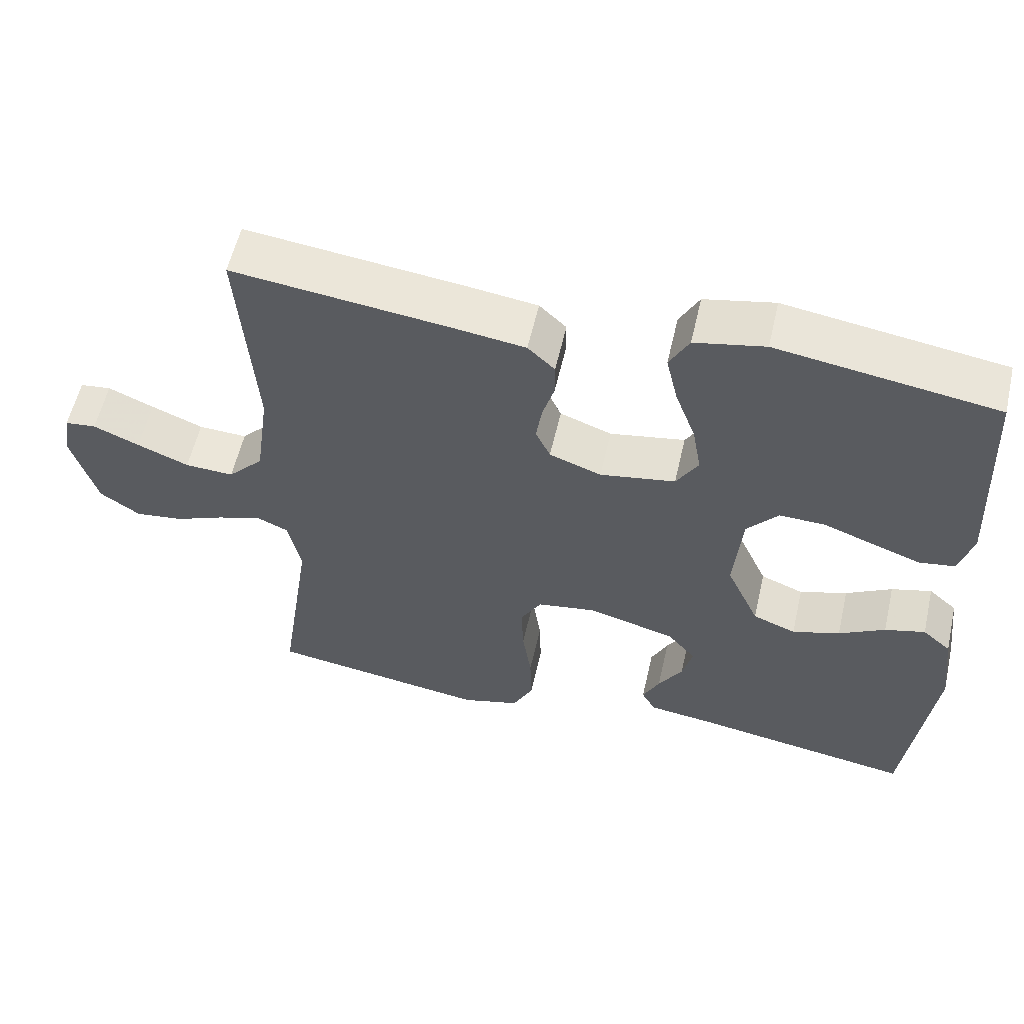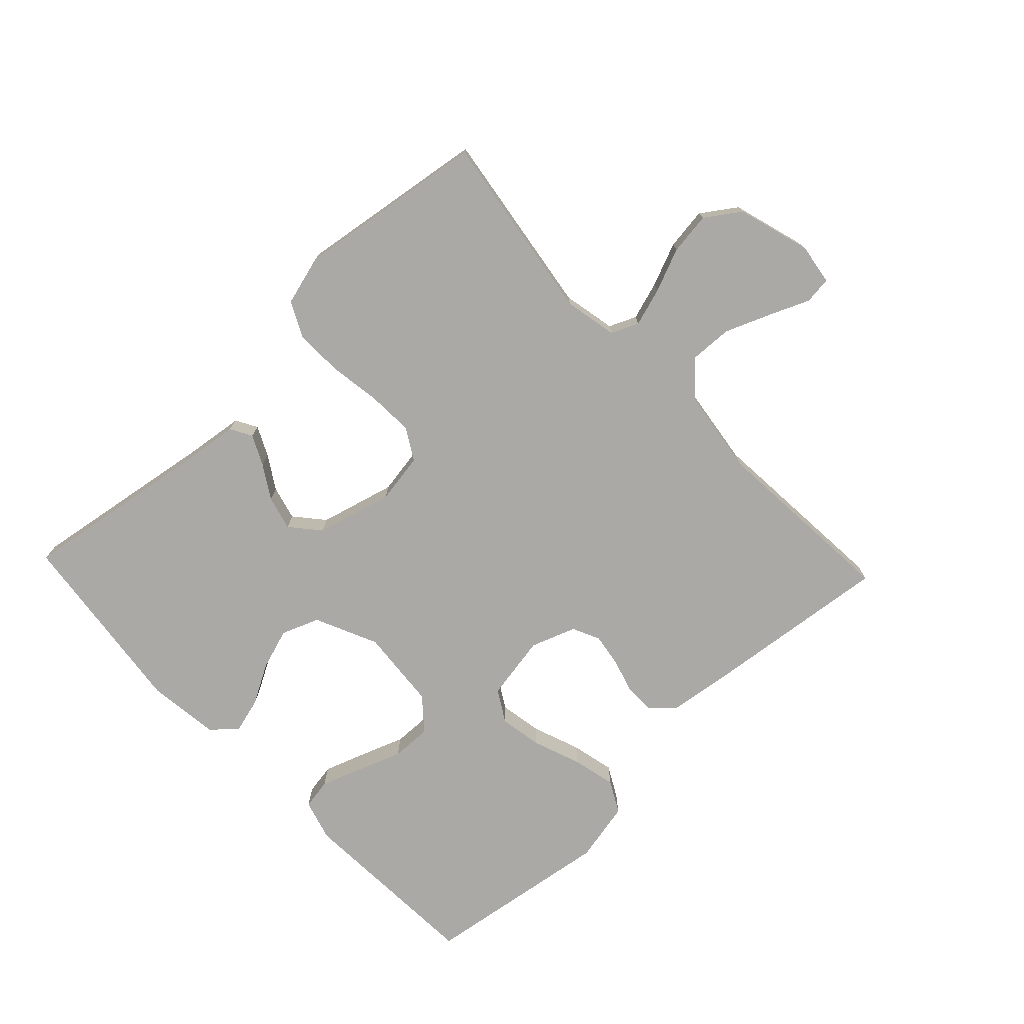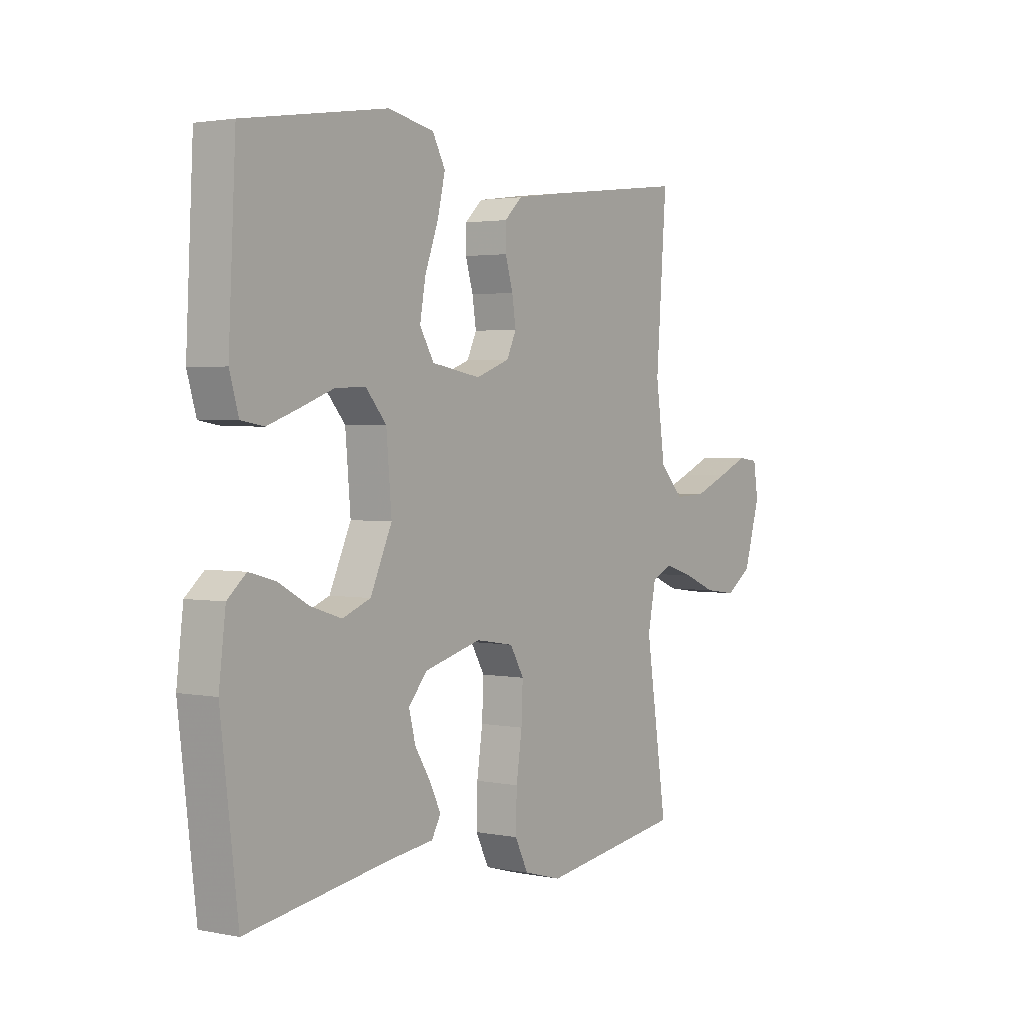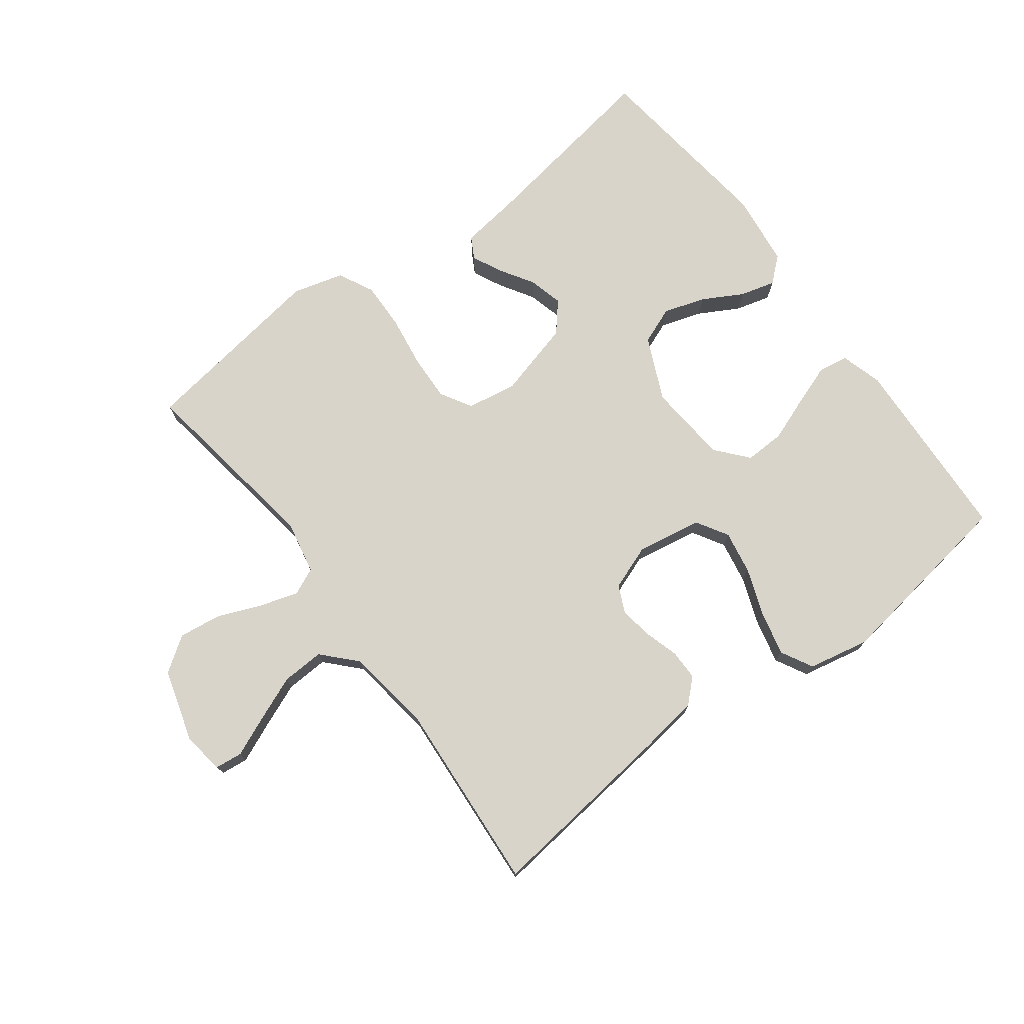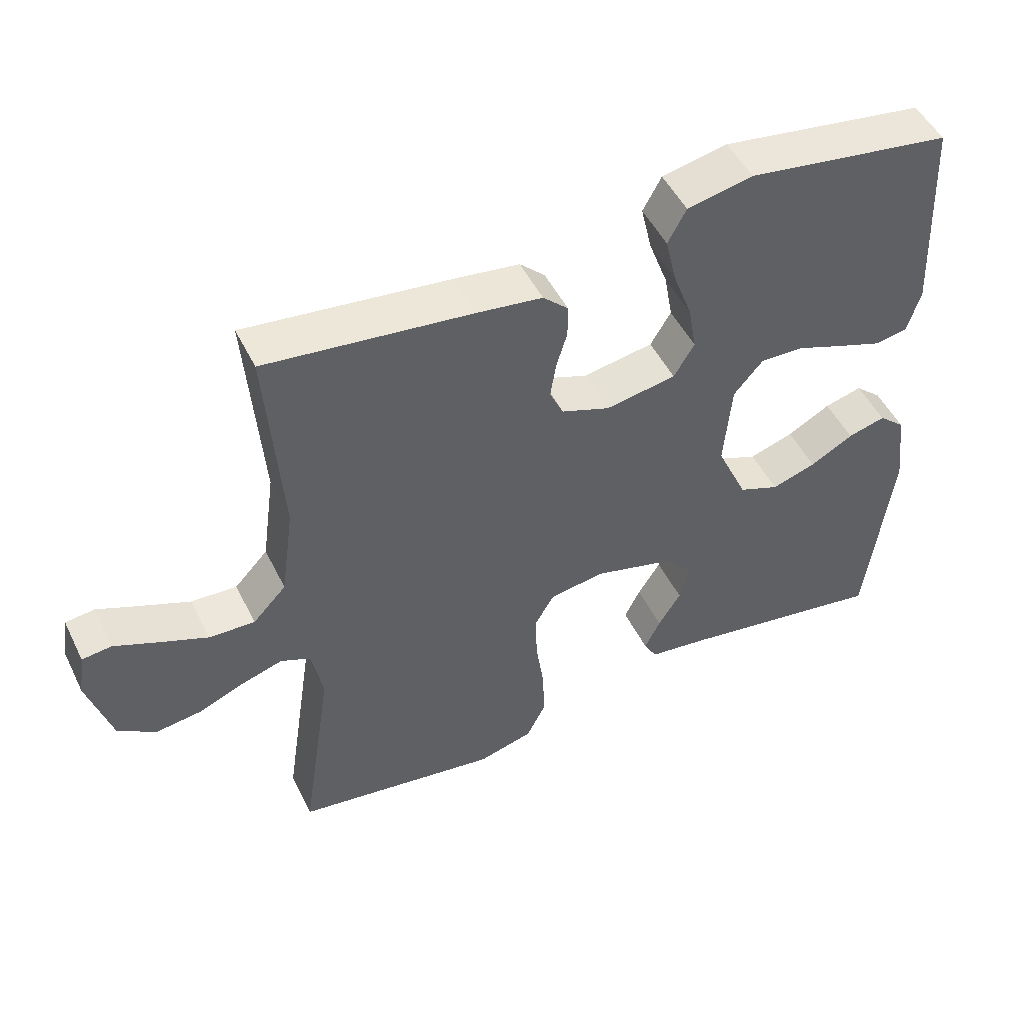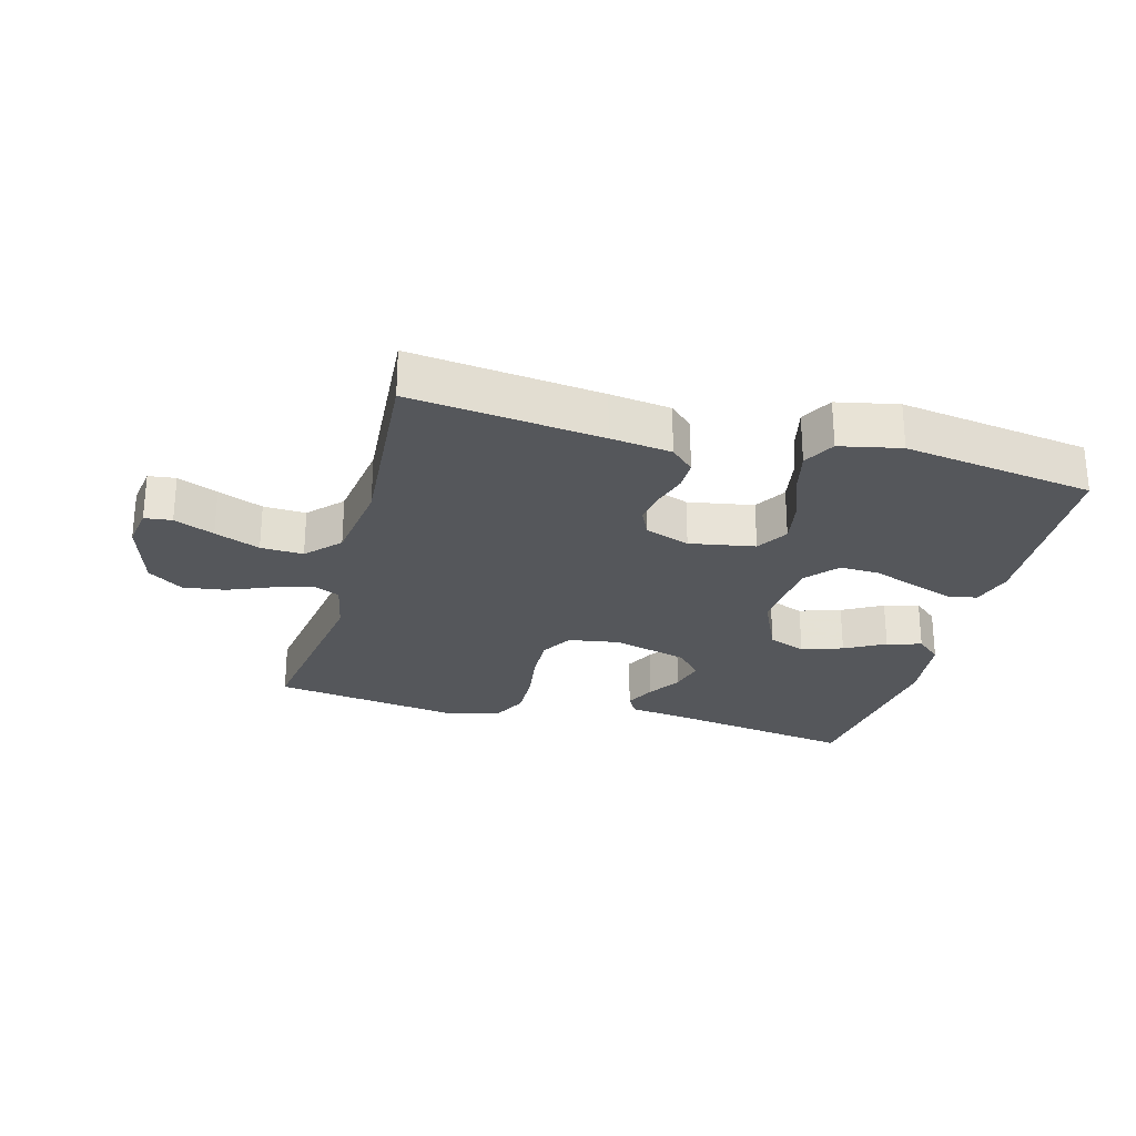
<metadata>
{"format":"obj","ext":"obj","renderer":"f3d","projection":"perspective","resolution":1024,"background":"white","views":[{"elev":57.3,"azim":12.9,"up":"+Z"},{"elev":-75.3,"azim":-136.5,"up":"+Y"},{"elev":2.4,"azim":125.1,"up":"+Z"},{"elev":74.8,"azim":-36.9,"up":"+Y"},{"elev":49.5,"azim":-25.6,"up":"+Z"},{"elev":-26.4,"azim":-15.1,"up":"+Y"}]}
</metadata>
<code>
v -0.5 0.07 0.5
v -0.2 0.07 0.465
v -0.104 0.07 0.452
v -0.067 0.07 0.417
v -0.067 0.07 0.369
v -0.083 0.07 0.315
v -0.091 0.07 0.263
v -0.071 0.07 0.22
v 0 0.07 0.194
v 0.103 0.07 0.212
v 0.133 0.07 0.262
v 0.121 0.07 0.33
v 0.093 0.07 0.406
v 0.077 0.07 0.475
v 0.104 0.07 0.525
v 0.2 0.07 0.545
v 0.5 0.07 0.5
v 0.515 0.07 0.2
v 0.496 0.07 0.135
v 0.448 0.07 0.127
v 0.383 0.07 0.15
v 0.313 0.07 0.176
v 0.25 0.07 0.178
v 0.207 0.07 0.128
v 0.196 0.07 0
v 0.241 0.07 -0.099
v 0.3 0.07 -0.122
v 0.365 0.07 -0.101
v 0.428 0.07 -0.066
v 0.483 0.07 -0.051
v 0.522 0.07 -0.085
v 0.536 0.07 -0.2
v 0.5 0.07 -0.5
v 0.2 0.07 -0.452
v 0.108 0.07 -0.44
v 0.089 0.07 -0.406
v 0.112 0.07 -0.359
v 0.145 0.07 -0.306
v 0.159 0.07 -0.252
v 0.12 0.07 -0.206
v 0 0.07 -0.174
v -0.08 0.07 -0.187
v -0.109 0.07 -0.237
v -0.106 0.07 -0.309
v -0.094 0.07 -0.391
v -0.092 0.07 -0.466
v -0.12 0.07 -0.522
v -0.2 0.07 -0.544
v -0.5 0.07 -0.5
v -0.455 0.07 -0.2
v -0.472 0.07 -0.116
v -0.515 0.07 -0.097
v -0.576 0.07 -0.116
v -0.644 0.07 -0.144
v -0.711 0.07 -0.153
v -0.766 0.07 -0.115
v -0.8 0.07 0
v -0.79 0.07 0.065
v -0.747 0.07 0.07
v -0.684 0.07 0.043
v -0.613 0.07 0.014
v -0.546 0.07 0.011
v -0.497 0.07 0.063
v -0.478 0.07 0.2
v -0.5 0 0.5
v -0.2 0 0.465
v -0.104 0 0.452
v -0.067 0 0.417
v -0.067 0 0.369
v -0.083 0 0.315
v -0.091 0 0.263
v -0.071 0 0.22
v 0 0 0.194
v 0.103 0 0.212
v 0.133 0 0.262
v 0.121 0 0.33
v 0.093 0 0.406
v 0.077 0 0.475
v 0.104 0 0.525
v 0.2 0 0.545
v 0.5 0 0.5
v 0.515 0 0.2
v 0.496 0 0.135
v 0.448 0 0.127
v 0.383 0 0.15
v 0.313 0 0.176
v 0.25 0 0.178
v 0.207 0 0.128
v 0.196 0 0
v 0.241 0 -0.099
v 0.3 0 -0.122
v 0.365 0 -0.101
v 0.428 0 -0.066
v 0.483 0 -0.051
v 0.522 0 -0.085
v 0.536 0 -0.2
v 0.5 0 -0.5
v 0.2 0 -0.452
v 0.108 0 -0.44
v 0.089 0 -0.406
v 0.112 0 -0.359
v 0.145 0 -0.306
v 0.159 0 -0.252
v 0.12 0 -0.206
v 0 0 -0.174
v -0.08 0 -0.187
v -0.109 0 -0.237
v -0.106 0 -0.309
v -0.094 0 -0.391
v -0.092 0 -0.466
v -0.12 0 -0.522
v -0.2 0 -0.544
v -0.5 0 -0.5
v -0.455 0 -0.2
v -0.472 0 -0.116
v -0.515 0 -0.097
v -0.576 0 -0.116
v -0.644 0 -0.144
v -0.711 0 -0.153
v -0.766 0 -0.115
v -0.8 0 0
v -0.79 0 0.065
v -0.747 0 0.07
v -0.684 0 0.043
v -0.613 0 0.014
v -0.546 0 0.011
v -0.497 0 0.063
v -0.478 0 0.2
f 58 59 60
f 57 58 60
f 56 57 60
f 55 56 60
f 54 55 60
f 53 54 60
f 52 53 60 61
f 51 52 61 62
f 48 49 50
f 47 48 50
f 46 47 50
f 45 46 50
f 44 45 50
f 43 44 50 51
f 51 62 63
f 43 51 63
f 42 43 63
f 36 37 38
f 35 36 38
f 34 35 38
f 34 38 39
f 33 34 39
f 32 33 39
f 31 32 39
f 30 31 39
f 29 30 39
f 28 29 39
f 27 28 39 40
f 20 21 22
f 19 20 22
f 18 19 22
f 17 18 22
f 16 17 22
f 15 16 22
f 14 15 22
f 13 14 22
f 12 13 22
f 11 12 22 23
f 10 11 23 24
f 4 5 6
f 3 4 6
f 2 3 6
f 1 2 6
f 64 1 6
f 64 6 7
f 64 7 8
f 63 64 8
f 42 63 8
f 41 42 8
f 26 27 40 41
f 41 8 9
f 26 41 9
f 25 26 9
f 9 10 24 25
f 124 123 122
f 124 122 121
f 124 121 120
f 124 120 119
f 124 119 118
f 124 118 117
f 125 124 117 116
f 126 125 116 115
f 114 113 112
f 114 112 111
f 114 111 110
f 114 110 109
f 114 109 108
f 115 114 108 107
f 127 126 115
f 127 115 107
f 127 107 106
f 102 101 100
f 102 100 99
f 102 99 98
f 103 102 98
f 103 98 97
f 103 97 96
f 103 96 95
f 103 95 94
f 103 94 93
f 103 93 92
f 104 103 92 91
f 86 85 84
f 86 84 83
f 86 83 82
f 86 82 81
f 86 81 80
f 86 80 79
f 86 79 78
f 86 78 77
f 86 77 76
f 87 86 76 75
f 88 87 75 74
f 70 69 68
f 70 68 67
f 70 67 66
f 70 66 65
f 70 65 128
f 71 70 128
f 72 71 128
f 72 128 127
f 72 127 106
f 72 106 105
f 105 104 91 90
f 73 72 105
f 73 105 90
f 73 90 89
f 89 88 74 73
f 1 65 66 2
f 2 66 67 3
f 3 67 68 4
f 4 68 69 5
f 5 69 70 6
f 6 70 71 7
f 7 71 72 8
f 8 72 73 9
f 9 73 74 10
f 10 74 75 11
f 11 75 76 12
f 12 76 77 13
f 13 77 78 14
f 14 78 79 15
f 15 79 80 16
f 16 80 81 17
f 17 81 82 18
f 18 82 83 19
f 19 83 84 20
f 20 84 85 21
f 21 85 86 22
f 22 86 87 23
f 23 87 88 24
f 24 88 89 25
f 25 89 90 26
f 26 90 91 27
f 27 91 92 28
f 28 92 93 29
f 29 93 94 30
f 30 94 95 31
f 31 95 96 32
f 32 96 97 33
f 33 97 98 34
f 34 98 99 35
f 35 99 100 36
f 36 100 101 37
f 37 101 102 38
f 38 102 103 39
f 39 103 104 40
f 40 104 105 41
f 41 105 106 42
f 42 106 107 43
f 43 107 108 44
f 44 108 109 45
f 45 109 110 46
f 46 110 111 47
f 47 111 112 48
f 48 112 113 49
f 49 113 114 50
f 50 114 115 51
f 51 115 116 52
f 52 116 117 53
f 53 117 118 54
f 54 118 119 55
f 55 119 120 56
f 56 120 121 57
f 57 121 122 58
f 58 122 123 59
f 59 123 124 60
f 60 124 125 61
f 61 125 126 62
f 62 126 127 63
f 63 127 128 64
f 64 128 65 1

</code>
